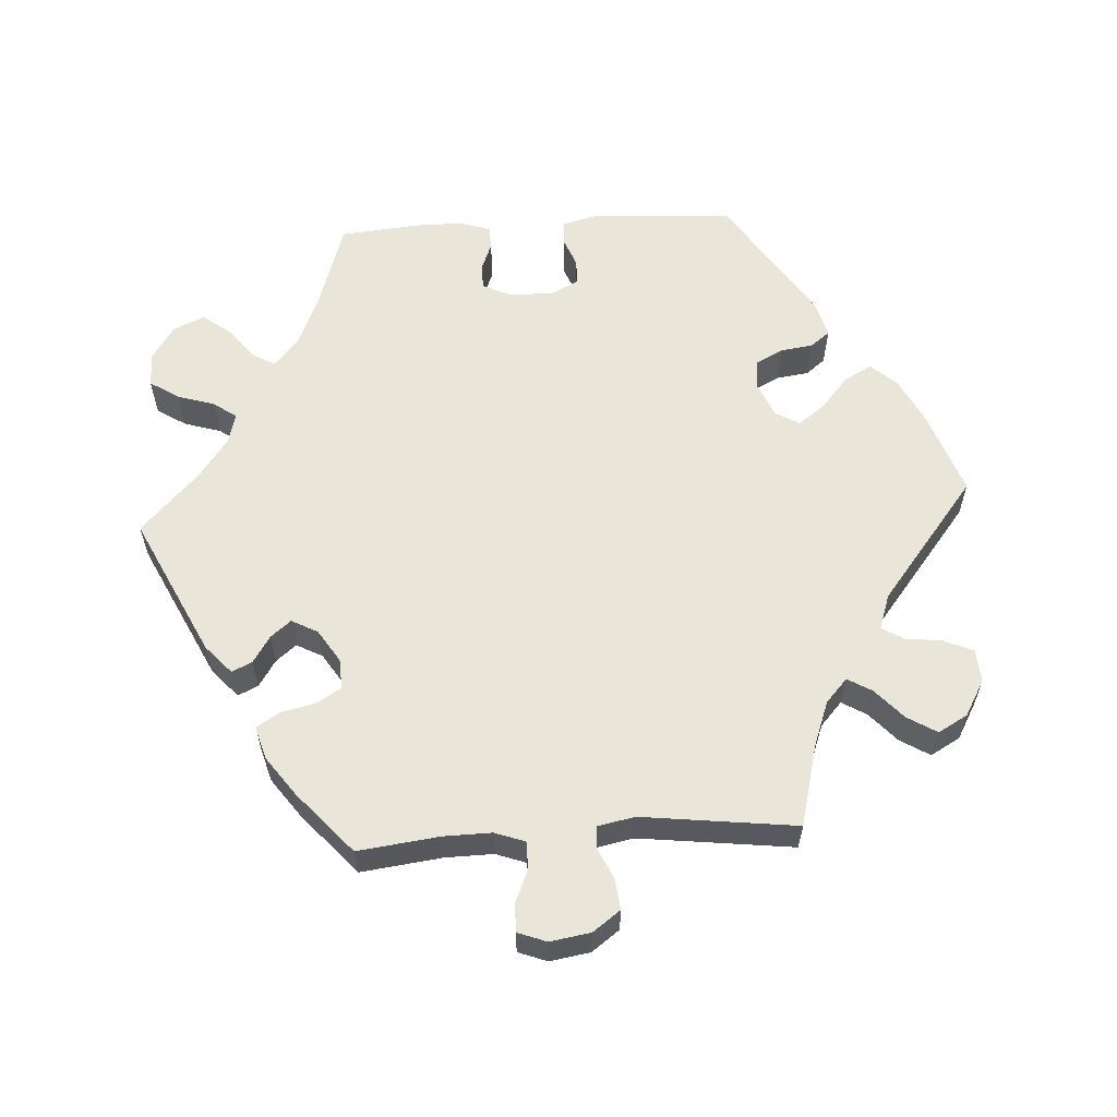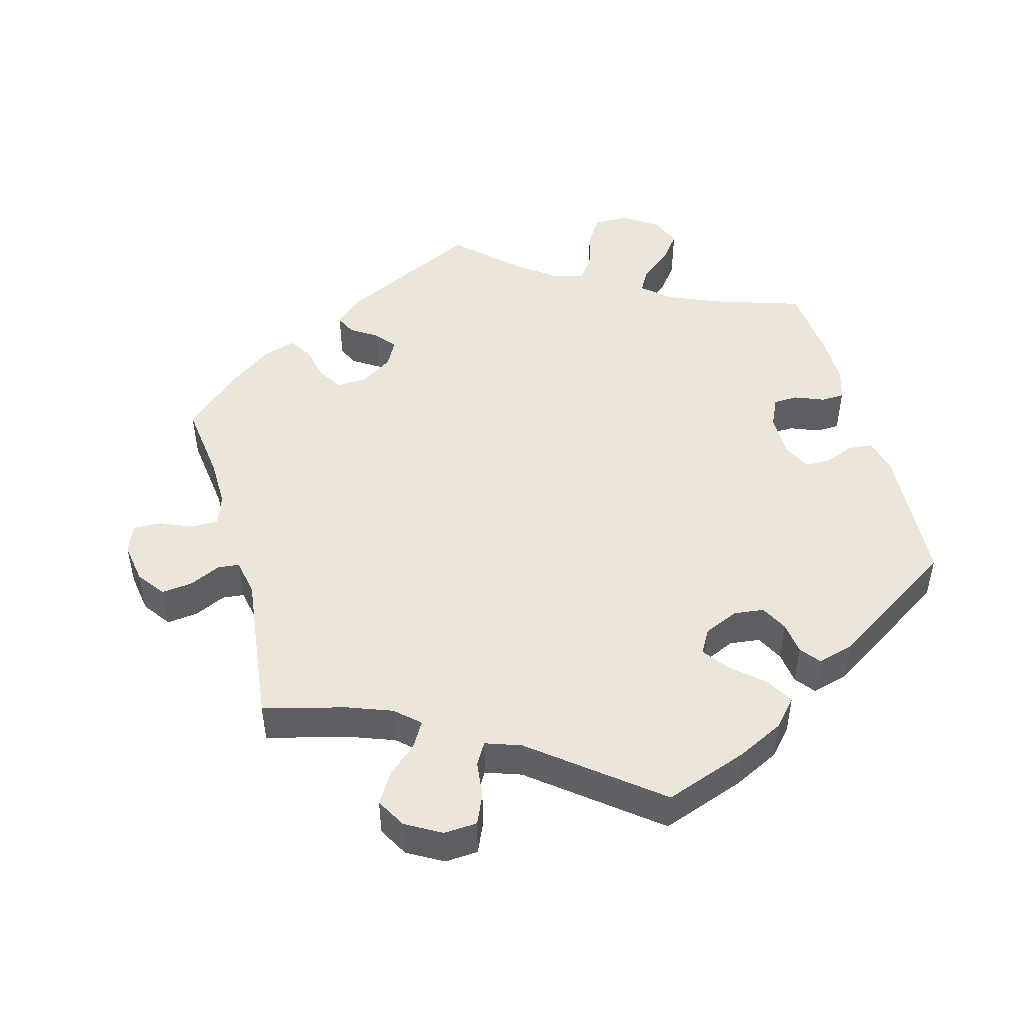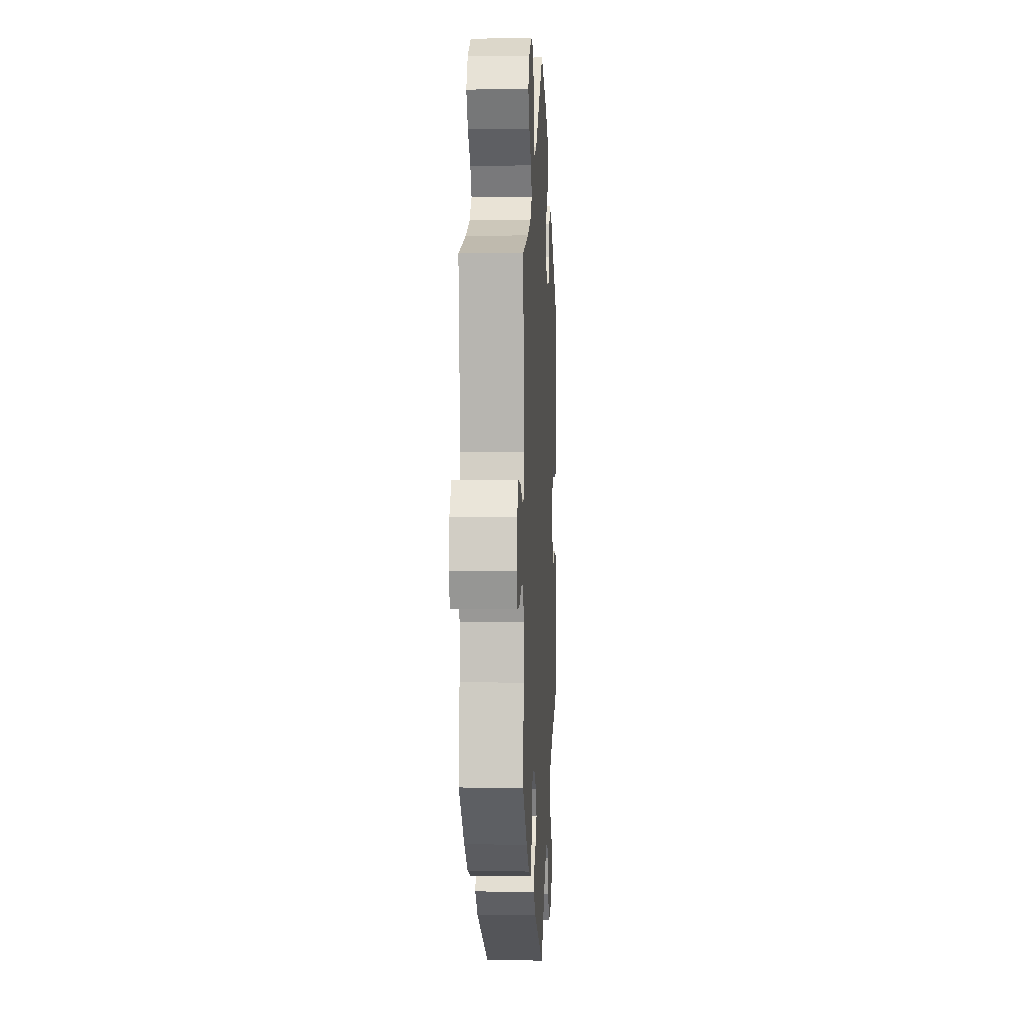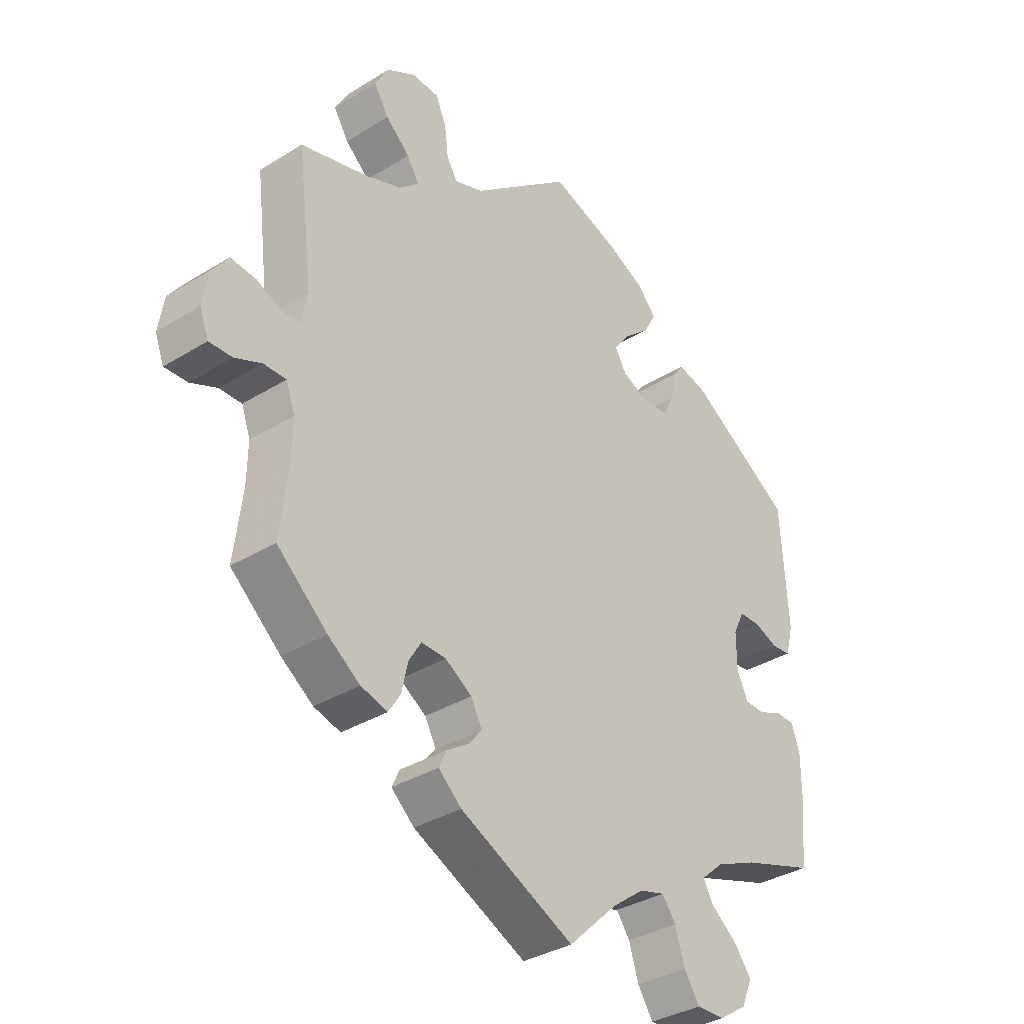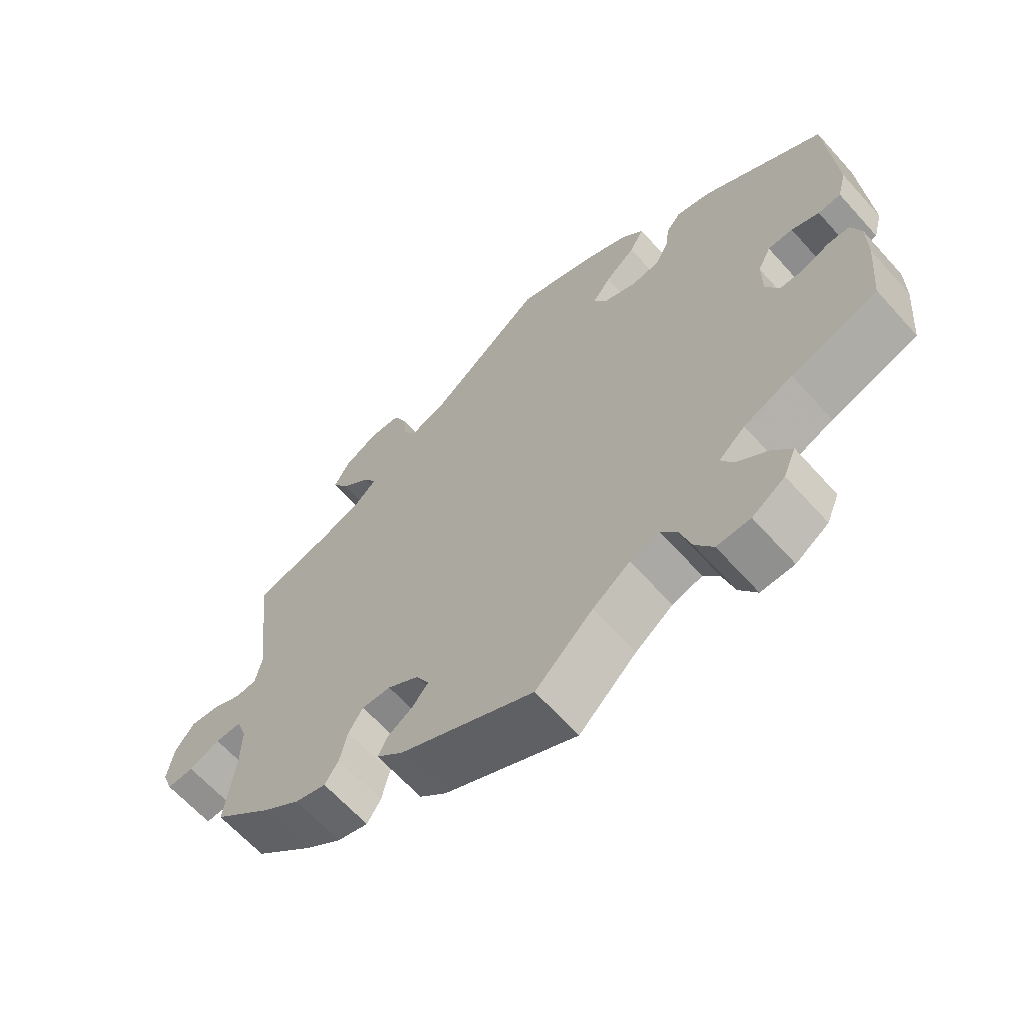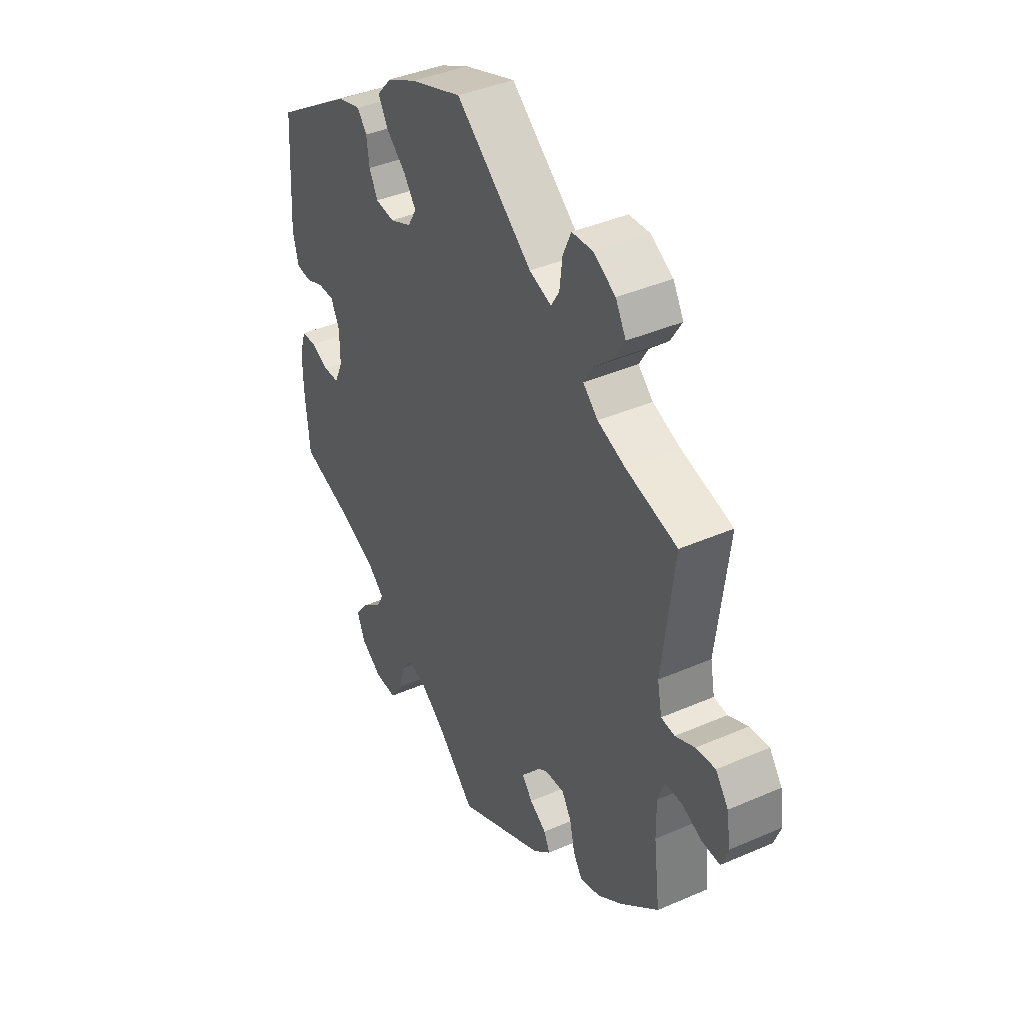
<metadata>
{"format":"obj","ext":"obj","renderer":"f3d","projection":"perspective","resolution":1024,"background":"white","views":[{"elev":59.7,"azim":-93.5,"up":"+Y"},{"elev":48.4,"azim":-15.3,"up":"+Y"},{"elev":1.3,"azim":-87.0,"up":"+Z"},{"elev":-34.7,"azim":-50.3,"up":"+Z"},{"elev":-64.6,"azim":42.0,"up":"+Z"},{"elev":40.2,"azim":-118.2,"up":"+Z"}]}
</metadata>
<code>
v -0.388 0.07 0.318
v -0.326 0.07 0.341
v -0.293 0.07 0.371
v -0.313 0.07 0.405
v -0.354 0.07 0.442
v -0.379 0.07 0.483
v -0.356 0.07 0.524
v -0.307 0.07 0.552
v -0.261 0.07 0.549
v -0.243 0.07 0.508
v -0.237 0.07 0.457
v -0.219 0.07 0.427
v -0.17 0.07 0.444
v -0.001 0.07 0.578
v 0.114 0.07 0.537
v 0.179 0.07 0.505
v 0.211 0.07 0.469
v 0.19 0.07 0.431
v 0.146 0.07 0.393
v 0.119 0.07 0.356
v 0.138 0.07 0.323
v 0.186 0.07 0.302
v 0.228 0.07 0.307
v 0.247 0.07 0.344
v 0.253 0.07 0.389
v 0.274 0.07 0.416
v 0.325 0.07 0.402
v 0.5 0.07 0.289
v 0.512 0.07 0.092
v 0.499 0.07 0.043
v 0.466 0.07 0.04
v 0.426 0.07 0.056
v 0.39 0.07 0.056
v 0.371 0.07 0.017
v 0.371 0.07 -0.043
v 0.39 0.07 -0.084
v 0.424 0.07 -0.085
v 0.464 0.07 -0.069
v 0.496 0.07 -0.07
v 0.51 0.07 -0.113
v 0.51 0.07 -0.179
v 0.5 0.07 -0.289
v 0.376 0.07 -0.329
v 0.306 0.07 -0.359
v 0.268 0.07 -0.392
v 0.285 0.07 -0.423
v 0.329 0.07 -0.458
v 0.358 0.07 -0.496
v 0.34 0.07 -0.539
v 0.293 0.07 -0.57
v 0.245 0.07 -0.571
v 0.219 0.07 -0.531
v 0.203 0.07 -0.479
v 0.18 0.07 -0.447
v 0.137 0.07 -0.459
v 0.083 0.07 -0.499
v 0 0.07 -0.578
v -0.193 0.07 -0.484
v -0.232 0.07 -0.449
v -0.219 0.07 -0.421
v -0.182 0.07 -0.397
v -0.159 0.07 -0.369
v -0.178 0.07 -0.333
v -0.223 0.07 -0.304
v -0.265 0.07 -0.302
v -0.286 0.07 -0.336
v -0.297 0.07 -0.385
v -0.317 0.07 -0.416
v -0.362 0.07 -0.403
v -0.416 0.07 -0.364
v -0.501 0.07 -0.289
v -0.487 0.07 -0.176
v -0.486 0.07 -0.11
v -0.501 0.07 -0.068
v -0.539 0.07 -0.068
v -0.584 0.07 -0.087
v -0.623 0.07 -0.088
v -0.638 0.07 -0.048
v -0.629 0.07 0.008
v -0.601 0.07 0.046
v -0.558 0.07 0.041
v -0.515 0.07 0.021
v -0.485 0.07 0.024
v -0.475 0.07 0.075
v -0.501 0.07 0.289
v -0.388 0 0.318
v -0.326 0 0.341
v -0.293 0 0.371
v -0.313 0 0.405
v -0.354 0 0.442
v -0.379 0 0.483
v -0.356 0 0.524
v -0.307 0 0.552
v -0.261 0 0.549
v -0.243 0 0.508
v -0.237 0 0.457
v -0.219 0 0.427
v -0.17 0 0.444
v -0.001 0 0.578
v 0.114 0 0.537
v 0.179 0 0.505
v 0.211 0 0.469
v 0.19 0 0.431
v 0.146 0 0.393
v 0.119 0 0.356
v 0.138 0 0.323
v 0.186 0 0.302
v 0.228 0 0.307
v 0.247 0 0.344
v 0.253 0 0.389
v 0.274 0 0.416
v 0.325 0 0.402
v 0.5 0 0.289
v 0.512 0 0.092
v 0.499 0 0.043
v 0.466 0 0.04
v 0.426 0 0.056
v 0.39 0 0.056
v 0.371 0 0.017
v 0.371 0 -0.043
v 0.39 0 -0.084
v 0.424 0 -0.085
v 0.464 0 -0.069
v 0.496 0 -0.07
v 0.51 0 -0.113
v 0.51 0 -0.179
v 0.5 0 -0.289
v 0.376 0 -0.329
v 0.306 0 -0.359
v 0.268 0 -0.392
v 0.285 0 -0.423
v 0.329 0 -0.458
v 0.358 0 -0.496
v 0.34 0 -0.539
v 0.293 0 -0.57
v 0.245 0 -0.571
v 0.219 0 -0.531
v 0.203 0 -0.479
v 0.18 0 -0.447
v 0.137 0 -0.459
v 0.083 0 -0.499
v 0 0 -0.578
v -0.193 0 -0.484
v -0.232 0 -0.449
v -0.219 0 -0.421
v -0.182 0 -0.397
v -0.159 0 -0.369
v -0.178 0 -0.333
v -0.223 0 -0.304
v -0.265 0 -0.302
v -0.286 0 -0.336
v -0.297 0 -0.385
v -0.317 0 -0.416
v -0.362 0 -0.403
v -0.416 0 -0.364
v -0.501 0 -0.289
v -0.487 0 -0.176
v -0.486 0 -0.11
v -0.501 0 -0.068
v -0.539 0 -0.068
v -0.584 0 -0.087
v -0.623 0 -0.088
v -0.638 0 -0.048
v -0.629 0 0.008
v -0.601 0 0.046
v -0.558 0 0.041
v -0.515 0 0.021
v -0.485 0 0.024
v -0.475 0 0.075
v -0.501 0 0.289
f 84 85 1
f 83 84 1 2
f 79 80 81 82
f 79 82 83
f 78 79 83
f 75 76 77 78
f 74 75 78 83
f 73 74 83 2
f 69 70 71 72
f 66 67 68 69
f 65 66 69 72
f 64 65 72 73
f 58 59 60 61
f 56 57 58 61
f 55 56 61 62
f 54 55 62 63
f 50 51 52 53
f 50 53 54
f 49 50 54
f 46 47 48 49
f 45 46 49 54
f 44 45 54 63
f 40 41 42 43
f 37 38 39 40
f 36 37 40 43
f 35 36 43 44
f 29 30 31 32
f 29 32 33
f 28 29 33
f 27 28 33 34
f 24 25 26 27
f 23 24 27 34
f 16 17 18 19
f 16 19 20
f 13 14 15 16
f 12 13 16 20
f 8 9 10 11
f 8 11 12
f 7 8 12
f 4 5 6 7
f 3 4 7 12
f 22 23 34 35
f 21 22 35 44
f 44 63 64 73
f 20 21 44 73
f 12 20 73
f 2 3 12 73
f 86 170 169
f 87 86 169 168
f 167 166 165 164
f 168 167 164
f 168 164 163
f 163 162 161 160
f 168 163 160 159
f 87 168 159 158
f 157 156 155 154
f 154 153 152 151
f 157 154 151 150
f 158 157 150 149
f 146 145 144 143
f 146 143 142 141
f 147 146 141 140
f 148 147 140 139
f 138 137 136 135
f 139 138 135
f 139 135 134
f 134 133 132 131
f 139 134 131 130
f 148 139 130 129
f 128 127 126 125
f 125 124 123 122
f 128 125 122 121
f 129 128 121 120
f 117 116 115 114
f 118 117 114
f 118 114 113
f 119 118 113 112
f 112 111 110 109
f 119 112 109 108
f 104 103 102 101
f 105 104 101
f 101 100 99 98
f 105 101 98 97
f 96 95 94 93
f 97 96 93
f 97 93 92
f 92 91 90 89
f 97 92 89 88
f 120 119 108 107
f 129 120 107 106
f 158 149 148 129
f 158 129 106 105
f 158 105 97
f 158 97 88 87
f 1 86 87 2
f 2 87 88 3
f 3 88 89 4
f 4 89 90 5
f 5 90 91 6
f 6 91 92 7
f 7 92 93 8
f 8 93 94 9
f 9 94 95 10
f 10 95 96 11
f 11 96 97 12
f 12 97 98 13
f 13 98 99 14
f 14 99 100 15
f 15 100 101 16
f 16 101 102 17
f 17 102 103 18
f 18 103 104 19
f 19 104 105 20
f 20 105 106 21
f 21 106 107 22
f 22 107 108 23
f 23 108 109 24
f 24 109 110 25
f 25 110 111 26
f 26 111 112 27
f 27 112 113 28
f 28 113 114 29
f 29 114 115 30
f 30 115 116 31
f 31 116 117 32
f 32 117 118 33
f 33 118 119 34
f 34 119 120 35
f 35 120 121 36
f 36 121 122 37
f 37 122 123 38
f 38 123 124 39
f 39 124 125 40
f 40 125 126 41
f 41 126 127 42
f 42 127 128 43
f 43 128 129 44
f 44 129 130 45
f 45 130 131 46
f 46 131 132 47
f 47 132 133 48
f 48 133 134 49
f 49 134 135 50
f 50 135 136 51
f 51 136 137 52
f 52 137 138 53
f 53 138 139 54
f 54 139 140 55
f 55 140 141 56
f 56 141 142 57
f 57 142 143 58
f 58 143 144 59
f 59 144 145 60
f 60 145 146 61
f 61 146 147 62
f 62 147 148 63
f 63 148 149 64
f 64 149 150 65
f 65 150 151 66
f 66 151 152 67
f 67 152 153 68
f 68 153 154 69
f 69 154 155 70
f 70 155 156 71
f 71 156 157 72
f 72 157 158 73
f 73 158 159 74
f 74 159 160 75
f 75 160 161 76
f 76 161 162 77
f 77 162 163 78
f 78 163 164 79
f 79 164 165 80
f 80 165 166 81
f 81 166 167 82
f 82 167 168 83
f 83 168 169 84
f 84 169 170 85
f 85 170 86 1

</code>
